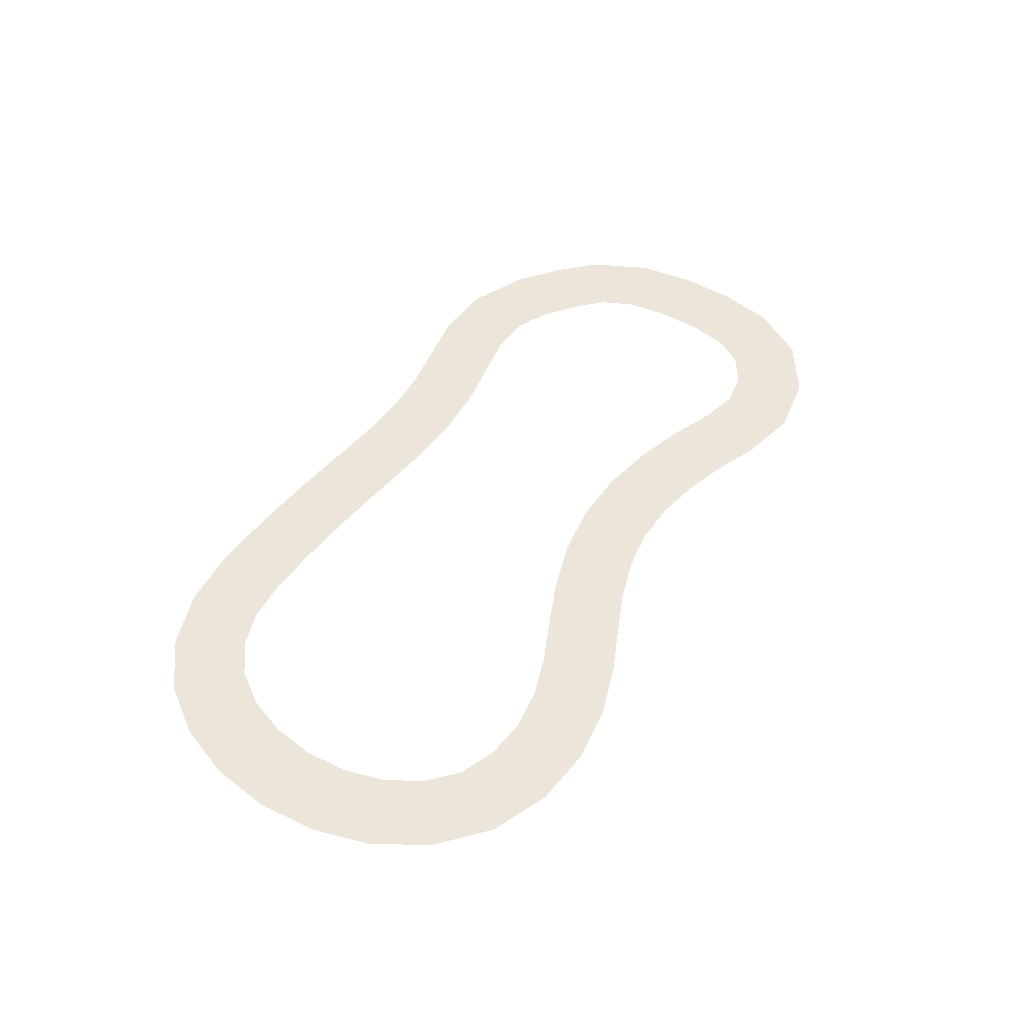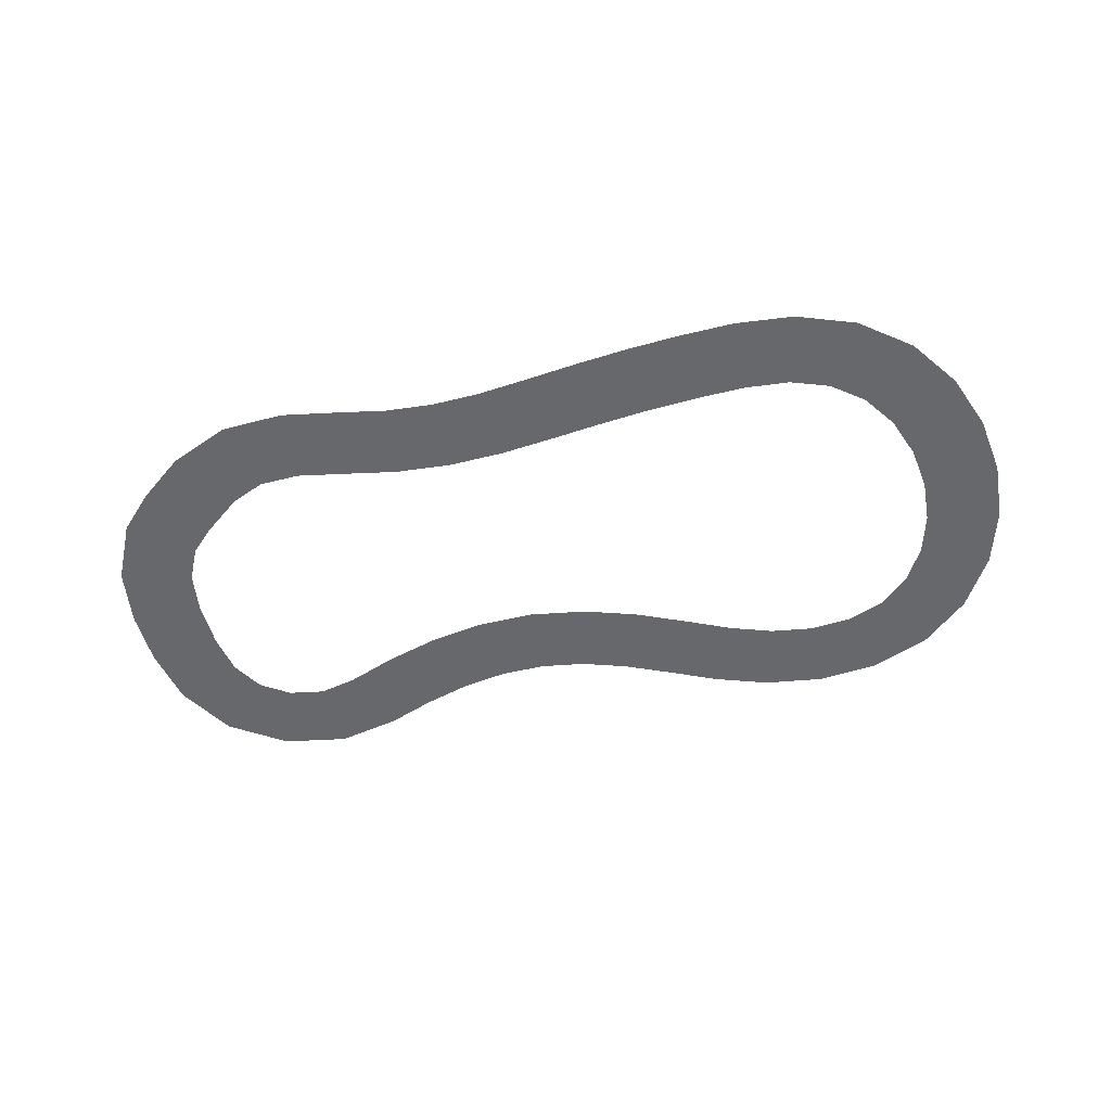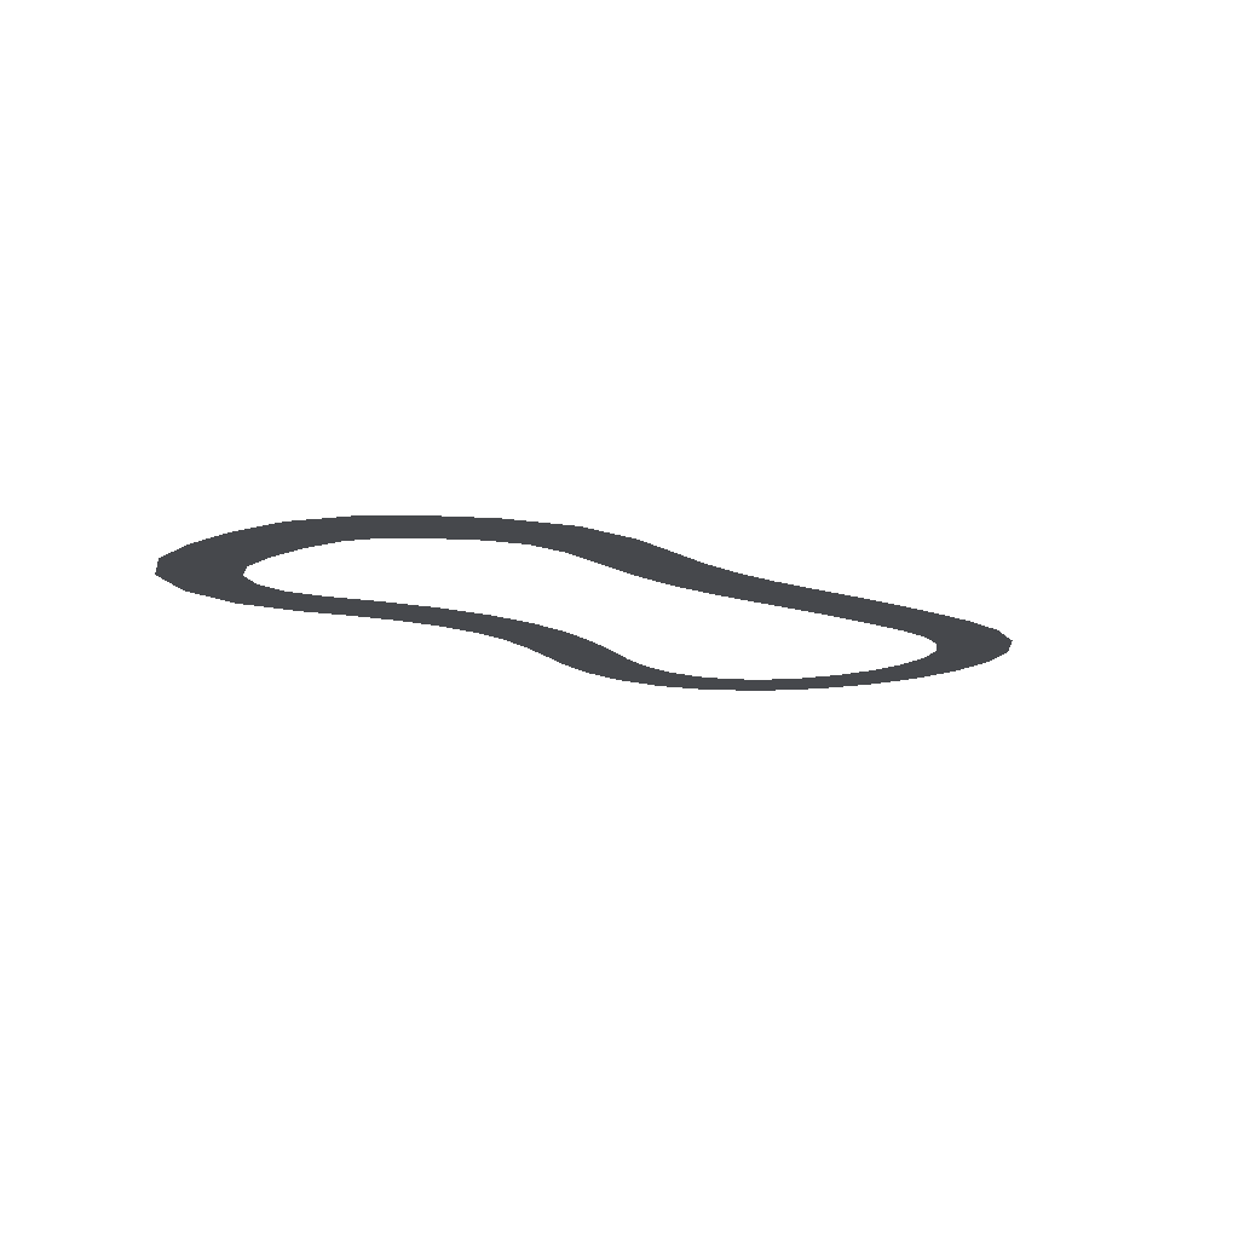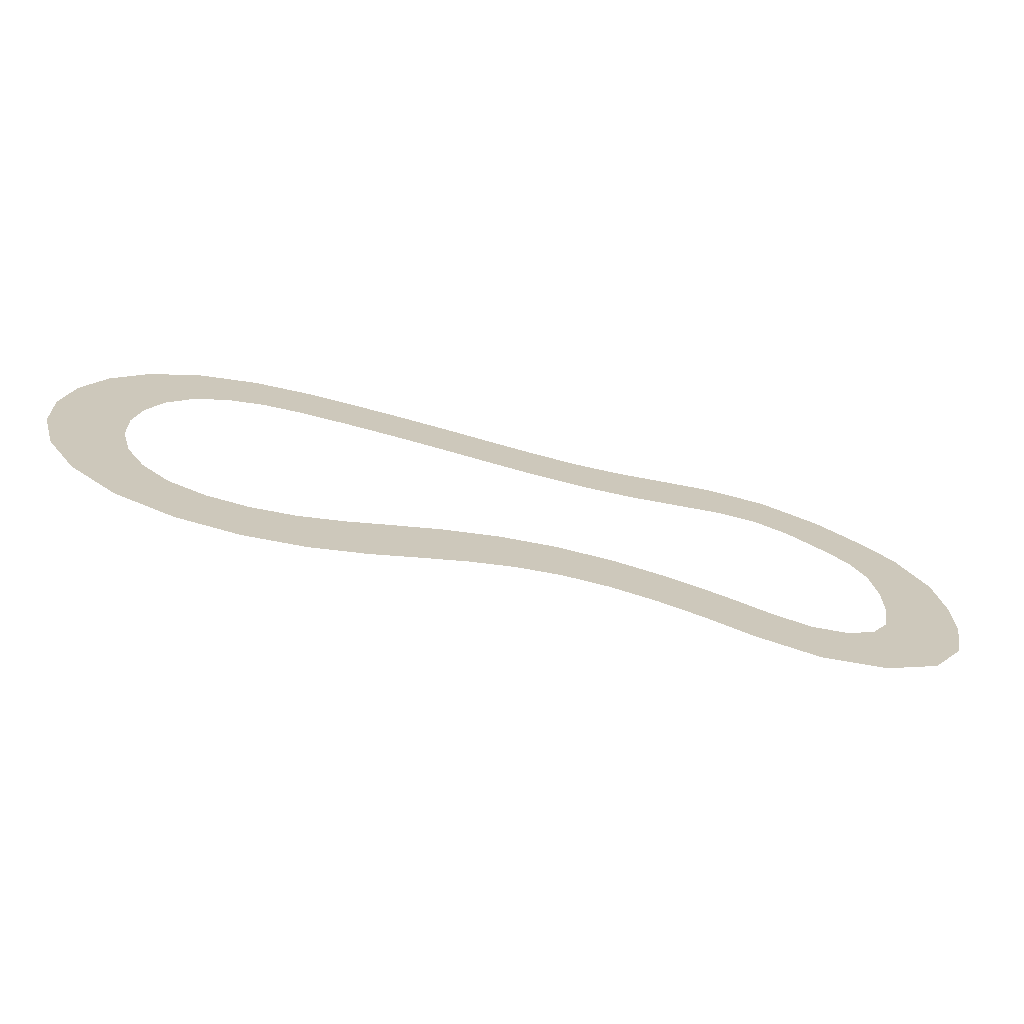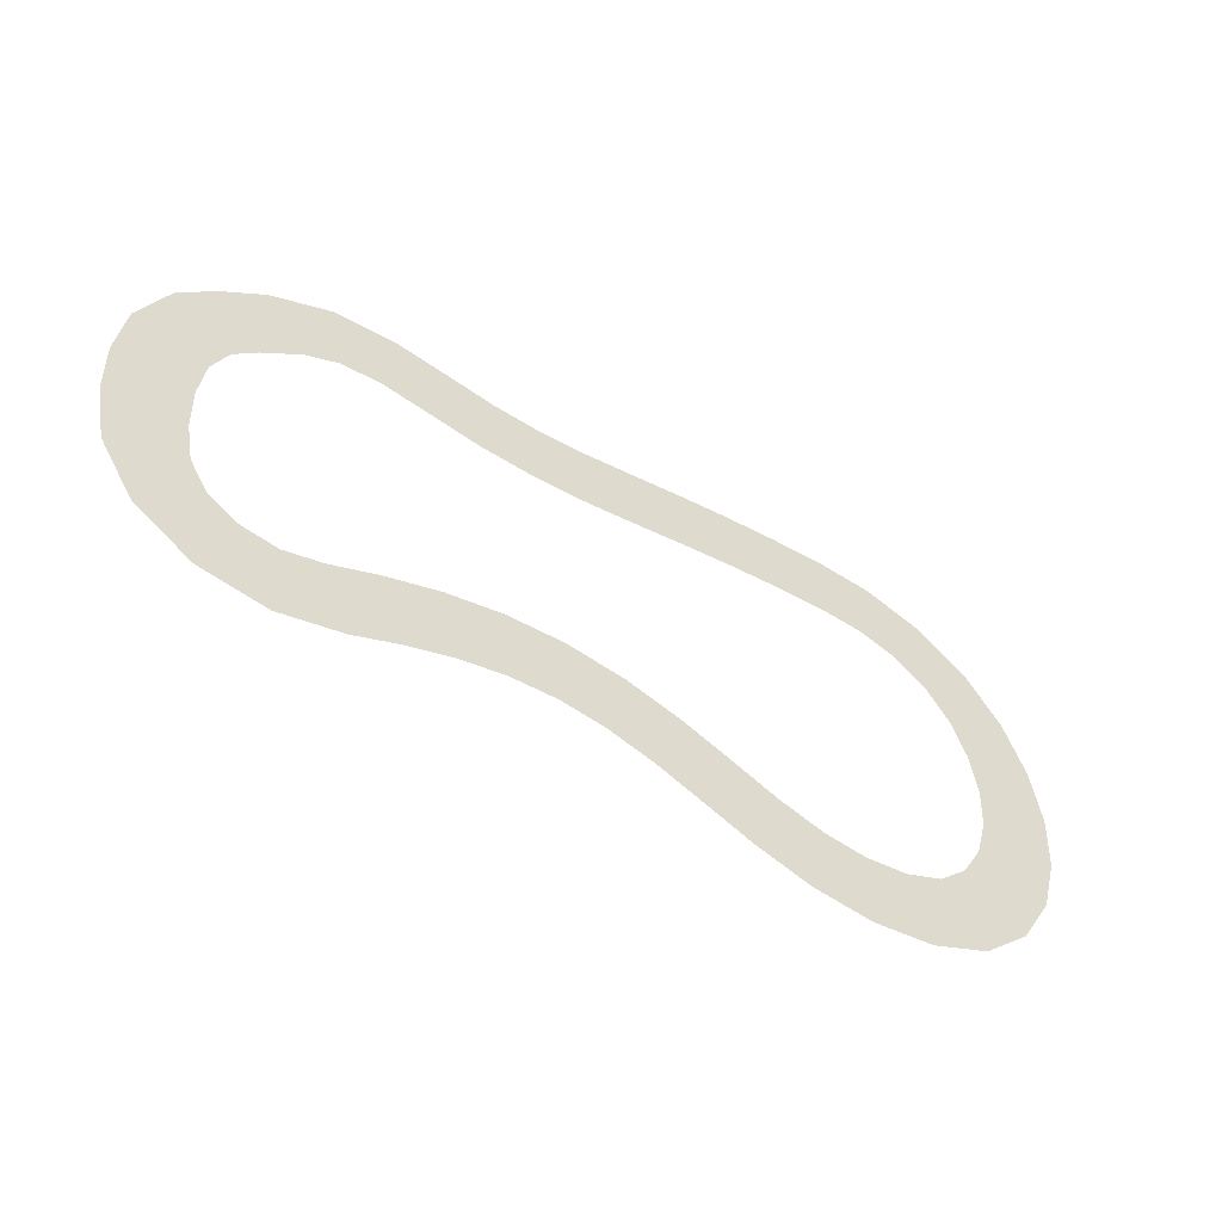
<metadata>
{"format":"obj","ext":"obj","renderer":"f3d","projection":"perspective","resolution":1024,"background":"white","views":[{"elev":48.1,"azim":121.8,"up":"+Y"},{"elev":-52.4,"azim":13.2,"up":"+Y"},{"elev":-11.3,"azim":-46.5,"up":"+Y"},{"elev":-70.9,"azim":165.9,"up":"+Z"},{"elev":-52.3,"azim":-32.1,"up":"+Z"}]}
</metadata>
<code>
o BezierCurve
v -1 0 0
v -0.8363 0 -0.03512
v -0.6856 0 -0.05627
v -0.544 0 -0.06554
v -0.4076 0 -0.065
v -0.2725 0 -0.05674
v -0.1348 0 -0.04283
v 0.00946 0 -0.02535
v 0.1642 0 -0.006392
v 0.3333 0 0.01198
v 0.5206 0 0.02767
v 0.7302 0 0.03861
v 0.9658 0 0.04272
v 1.198 0 0.01125
v 1.392 0 -0.07625
v 1.55 0 -0.2094
v 1.67 0 -0.3779
v 1.752 0 -0.5713
v 1.795 0 -0.7793
v 1.8 0 -0.9915
v 1.765 0 -1.198
v 1.69 0 -1.387
v 1.575 0 -1.55
v 1.42 0 -1.675
v 1.223 0 -1.753
v 1.017 0 -1.78
v 0.8297 0 -1.766
v 0.655 0 -1.722
v 0.4873 0 -1.657
v 0.321 0 -1.58
v 0.1503 0 -1.503
v -0.03049 0 -1.435
v -0.2271 0 -1.385
v -0.4452 0 -1.364
v -0.6906 0 -1.381
v -0.9689 0 -1.447
v -1.286 0 -1.571
v -1.369 0 -1.601
v -1.455 0 -1.619
v -1.543 0 -1.624
v -1.632 0 -1.615
v -1.718 0 -1.594
v -1.8 0 -1.559
v -1.876 0 -1.511
v -1.945 0 -1.45
v -2.004 0 -1.375
v -2.052 0 -1.288
v -2.086 0 -1.186
v -2.106 0 -1.072
v -2.116 0 -0.9217
v -2.116 0 -0.7919
v -2.109 0 -0.6802
v -2.093 0 -0.5844
v -2.071 0 -0.5025
v -2.041 0 -0.4323
v -2.006 0 -0.3716
v -1.965 0 -0.3185
v -1.919 0 -0.2707
v -1.869 0 -0.2261
v -1.815 0 -0.1826
v -1.759 0 -0.1381
v -1.725 0 -0.1115
v -1.689 0 -0.08399
v -1.65 0 -0.0567
v -1.606 0 -0.03072
v -1.558 0 -0.00712
v -1.504 0 0.013
v -1.442 0 0.02857
v -1.373 0 0.03849
v -1.295 0 0.04168
v -1.208 0 0.03705
v -1.11 0 0.02352
l 1 2
l 2 3
l 3 4
l 4 5
l 5 6
l 6 7
l 7 8
l 8 9
l 9 10
l 10 11
l 11 12
l 12 13
l 13 14
l 14 15
l 15 16
l 16 17
l 17 18
l 18 19
l 19 20
l 20 21
l 21 22
l 22 23
l 23 24
l 24 25
l 25 26
l 26 27
l 27 28
l 28 29
l 29 30
l 30 31
l 31 32
l 32 33
l 33 34
l 34 35
l 35 36
l 36 37
l 37 38
l 38 39
l 39 40
l 40 41
l 41 42
l 42 43
l 43 44
l 44 45
l 45 46
l 46 47
l 47 48
l 48 49
l 49 50
l 50 51
l 51 52
l 52 53
l 53 54
l 54 55
l 55 56
l 56 57
l 57 58
l 58 59
l 59 60
l 60 61
l 61 62
l 62 63
l 63 64
l 64 65
l 65 66
l 66 67
l 67 68
l 68 69
l 69 70
l 70 71
l 71 72
l 72 1
o Plane
v -1.961 0 -0.07992
v -1.76 0 0.07491
v -1.742 0 -0.3432
v -1.568 -0 -0.2087
v -1.76 0 0.07491
v -1.485 -0 0.1944
v -1.568 -0 -0.2087
v -1.414 0 -0.1408
v -1.485 -0 0.1944
v -1.199 0 0.208
v -1.414 0 -0.1408
v -1.229 0 -0.1332
v -1.199 0 0.208
v -0.9464 0 0.1636
v -1.229 0 -0.1332
v -1.017 0 -0.1715
v -0.9464 0 0.1636
v -0.7267 -0 0.1224
v -1.017 0 -0.1715
v -0.7723 0 -0.217
v -0.7267 -0 0.1224
v -0.5113 0 0.1058
v -0.7723 0 -0.217
v -0.517 0 -0.2366
v -0.5113 0 0.1058
v -0.2916 -0 0.1136
v -0.517 0 -0.2366
v -0.2646 0 -0.2278
v -0.2916 -0 0.1136
v -0.0632 0 0.1383
v -0.2646 0 -0.2278
v -0.0231 0 -0.2018
v -0.0632 -0 0.1383
v 0.1723 -0 0.1667
v -0.0231 0 -0.2018
v 0.2106 0 -0.1736
v 0.1723 -0 0.1667
v 0.4126 -0 0.1905
v 0.2106 0 -0.1736
v 0.4406 0 -0.1509
v 0.4126 -0 0.1905
v 0.6546 0 0.2061
v 0.4406 0 -0.1509
v 0.6702 0 -0.136
v 0.6546 0 0.2061
v 0.9041 -0 0.2127
v 0.6702 0 -0.136
v 0.8931 0 -0.1296
v 0.9041 -0 0.2127
v 1.17 -0 0.1872
v 0.8931 0 -0.1296
v 1.096 0 -0.1472
v 1.17 -0 0.1872
v 1.437 -0 0.0908
v 1.096 0 -0.1472
v 1.271 0 -0.2088
v 1.437 -0 0.0908
v 1.665 -0 -0.08362
v 1.271 0 -0.2088
v 1.417 0 -0.3195
v 1.665 -0 -0.08362
v 1.828 0 -0.3128
v 1.417 0 -0.3195
v 1.526 -0 -0.4748
v 1.828 0 -0.3128
v 1.926 -0 -0.5693
v 1.526 -0 -0.4748
v 1.596 0 -0.6587
v 1.926 -0 -0.5693
v 1.968 0 -0.8375
v 1.596 0 -0.6587
v 1.626 0 -0.8559
v 1.968 0 -0.8375
v 1.953 0 -1.109
v 1.626 0 -0.8559
v 1.615 0 -1.054
v 1.953 0 -1.109
v 1.879 -0 -1.375
v 1.615 0 -1.054
v 1.564 0 -1.241
v 1.879 -0 -1.375
v 1.735 -0 -1.62
v 1.564 0 -1.241
v 1.471 0 -1.402
v 1.735 -0 -1.62
v 1.517 -0 -1.815
v 1.471 0 -1.402
v 1.34 0 -1.522
v 1.517 -0 -1.815
v 1.25 -0 -1.921
v 1.34 0 -1.522
v 1.169 0 -1.588
v 1.25 -0 -1.921
v 0.9727 -0 -1.948
v 1.169 0 -1.588
v 0.9775 0 -1.606
v 0.9727 -0 -1.948
v 0.7019 -0 -1.91
v 0.9775 0 -1.606
v 0.782 0 -1.577
v 0.7019 0 -1.91
v 0.4543 0 -1.827
v 0.782 0 -1.577
v 0.5825 0 -1.51
v 0.4543 -0 -1.827
v 0.2324 -0 -1.728
v 0.5825 0 -1.51
v 0.3732 0 -1.416
v 0.2324 -0 -1.728
v 0.0252 -0 -1.639
v 0.3732 0 -1.416
v 0.1465 0 -1.318
v 0.0252 -0 -1.639
v -0.1783 -0 -1.574
v 0.1465 0 -1.318
v -0.09965 0 -1.24
v -0.1783 -0 -1.574
v -0.3832 -0 -1.542
v -0.09965 0 -1.24
v -0.3604 0 -1.2
v -0.3832 -0 -1.542
v -0.591 0 -1.546
v -0.3604 0 -1.2
v -0.6237 -0 -1.205
v -0.591 0 -1.546
v -0.8 -0 -1.583
v -0.6237 -0 -1.205
v -0.8788 0 -1.249
v -0.8 0 -1.583
v -1.011 0 -1.647
v -0.8788 -0 -1.249
v -1.119 -0 -1.322
v -1.011 -0 -1.647
v -1.224 0 -1.73
v -1.119 0 -1.322
v -1.346 -0 -1.41
v -1.224 0 -1.73
v -1.509 0 -1.793
v -1.346 -0 -1.41
v -1.519 -0 -1.451
v -1.509 -0 -1.793
v -1.808 -0 -1.742
v -1.519 0 -1.451
v -1.682 0 -1.423
v -1.808 -0 -1.742
v -2.064 0 -1.573
v -1.682 0 -1.423
v -1.818 -0 -1.335
v -2.064 0 -1.573
v -2.224 -0 -1.314
v -1.818 -0 -1.335
v -1.903 0 -1.194
v -2.224 0 -1.314
v -2.279 0 -1.039
v -1.903 -0 -1.194
v -1.938 -0 -1.008
v -2.279 0 -1.039
v -2.287 0 -0.7812
v -1.938 -0 -1.008
v -1.945 -0 -0.793
v -2.287 0 -0.7812
v -2.25 0 -0.5094
v -1.945 0 -0.793
v -1.919 -0 -0.5974
v -2.25 0 -0.5094
v -2.119 0 -0.2376
v -1.919 -0 -0.5974
v -1.848 0 -0.4468
f 73 74 76 75
f 77 78 80 79
f 81 82 84 83
f 85 86 88 87
f 89 90 92 91
f 93 94 96 95
f 97 98 100 99
f 101 102 104 103
f 105 106 108 107
f 109 110 112 111
f 113 114 116 115
f 117 118 120 119
f 121 122 124 123
f 125 126 128 127
f 129 130 132 131
f 133 134 136 135
f 137 138 140 139
f 141 142 144 143
f 145 146 148 147
f 149 150 152 151
f 153 154 156 155
f 157 158 160 159
f 161 162 164 163
f 165 166 168 167
f 169 170 172 171
f 173 174 176 175
f 177 178 180 179
f 181 182 184 183
f 185 186 188 187
f 189 190 192 191
f 193 194 196 195
f 197 198 200 199
f 201 202 204 203
f 205 206 208 207
f 209 210 212 211
f 213 214 216 215
f 217 218 220 219
f 221 222 224 223
f 225 226 228 227
f 229 230 232 231
f 233 234 236 235
f 237 238 240 239
f 75 240 238 73

</code>
